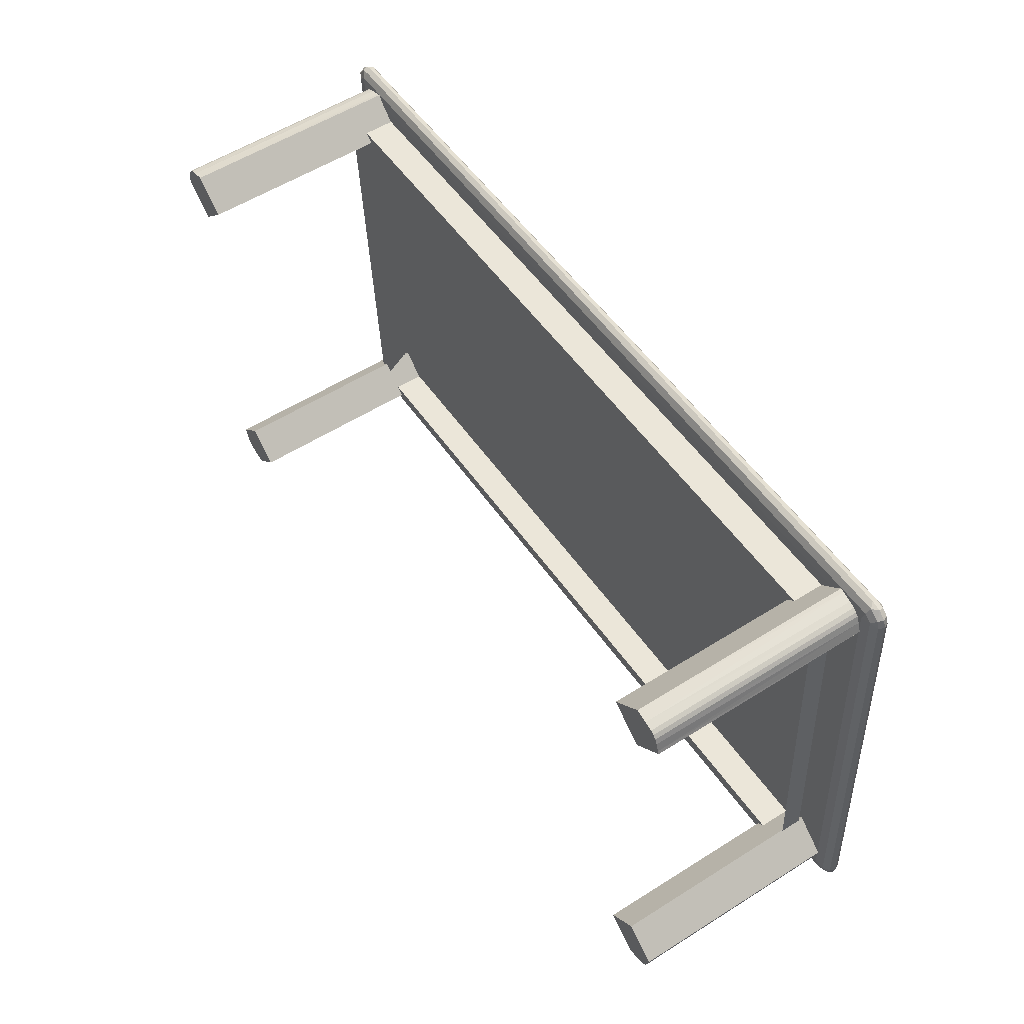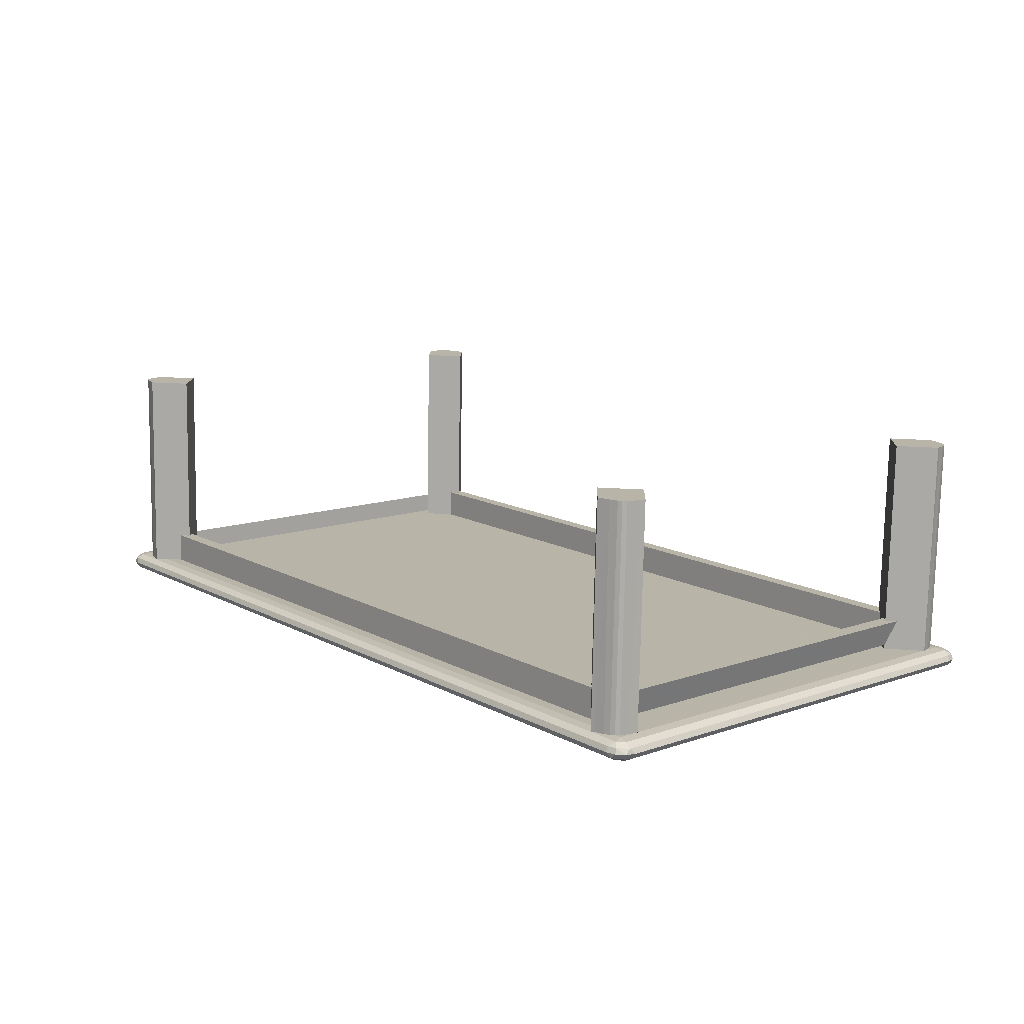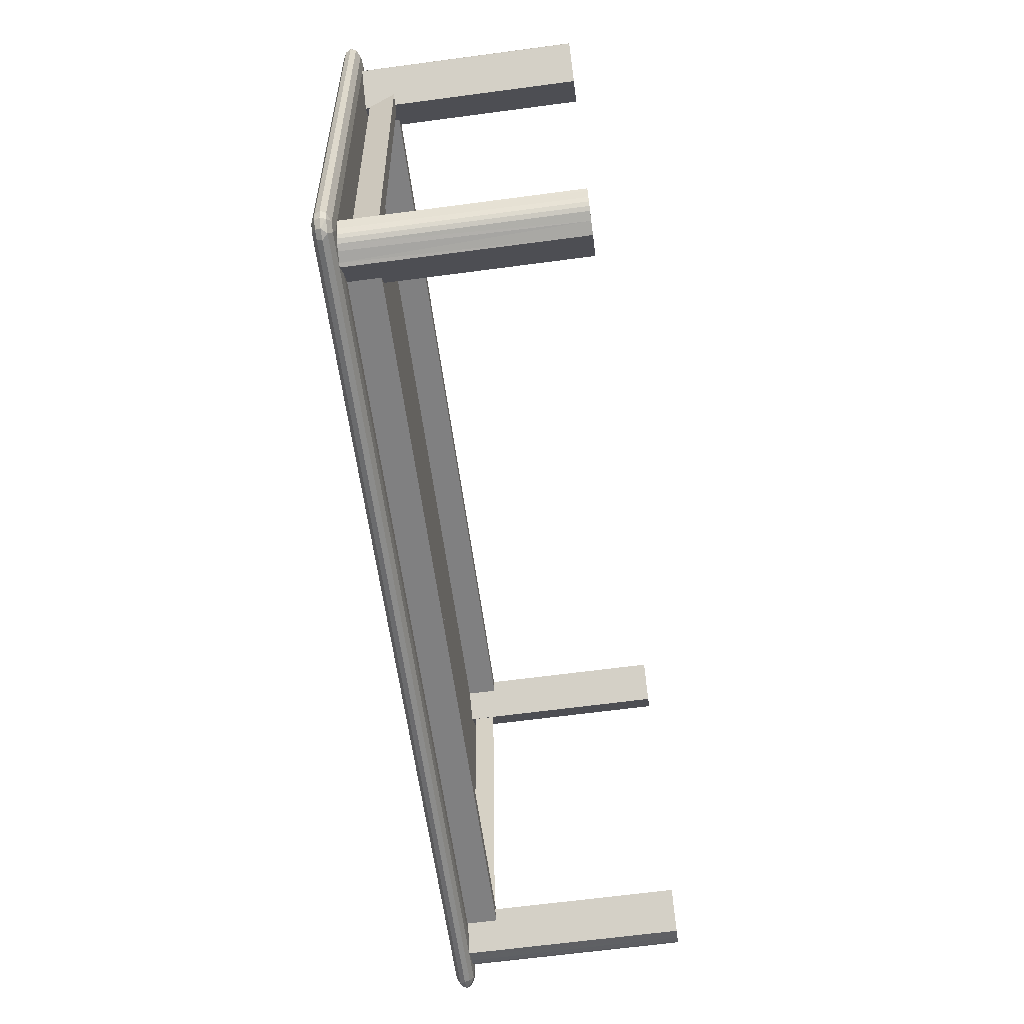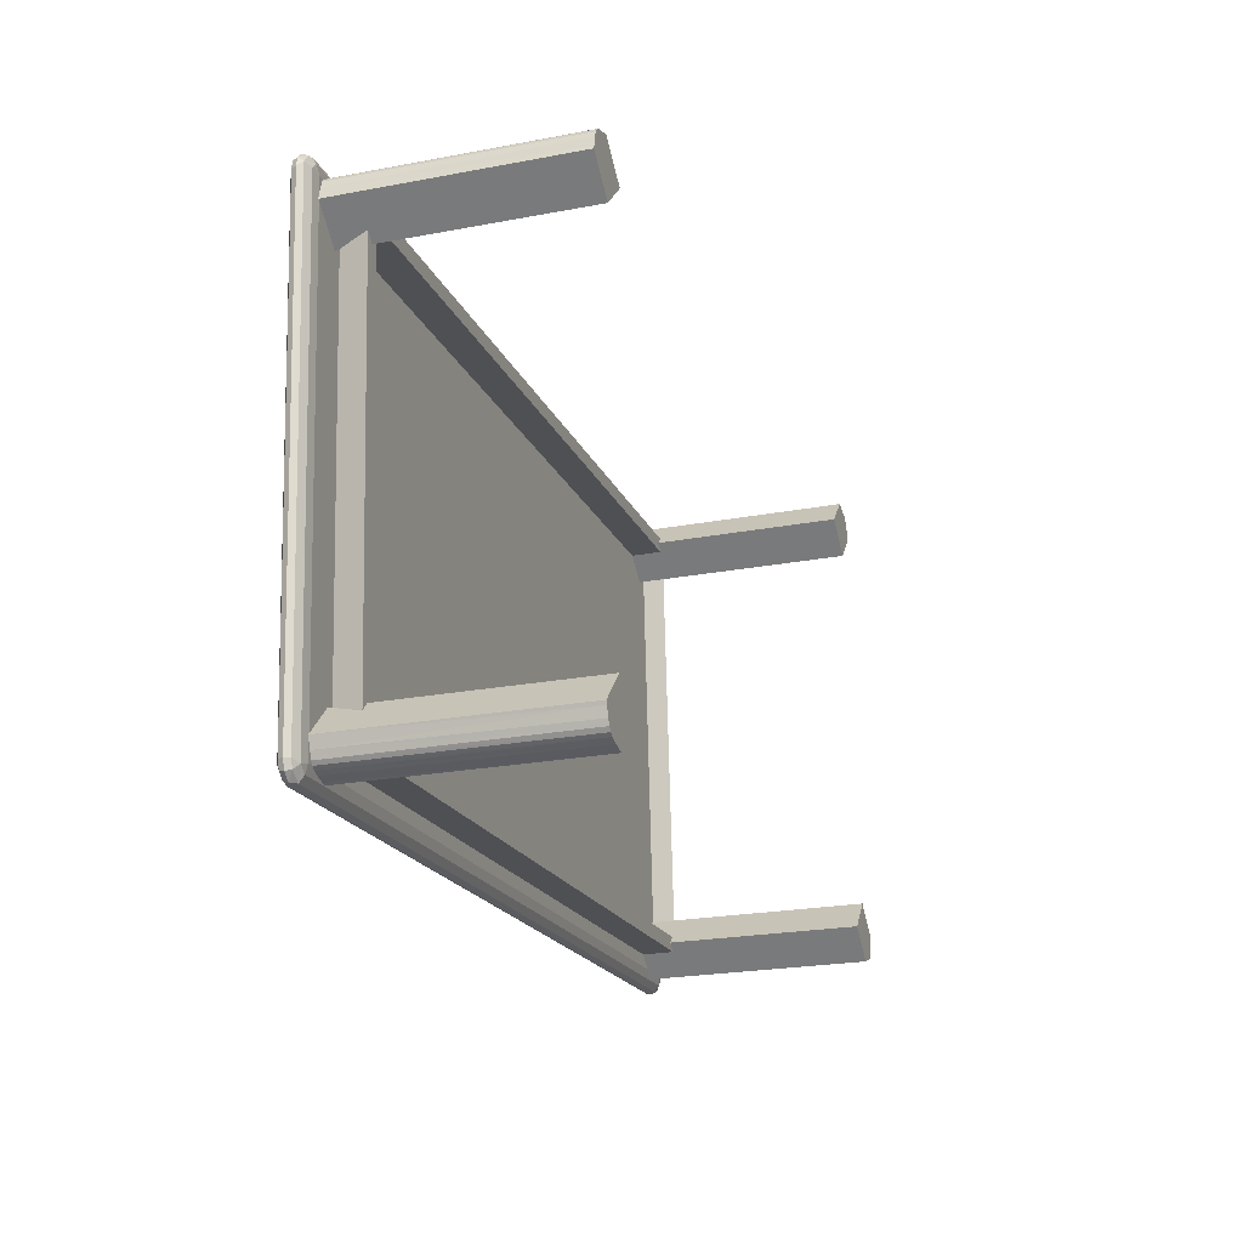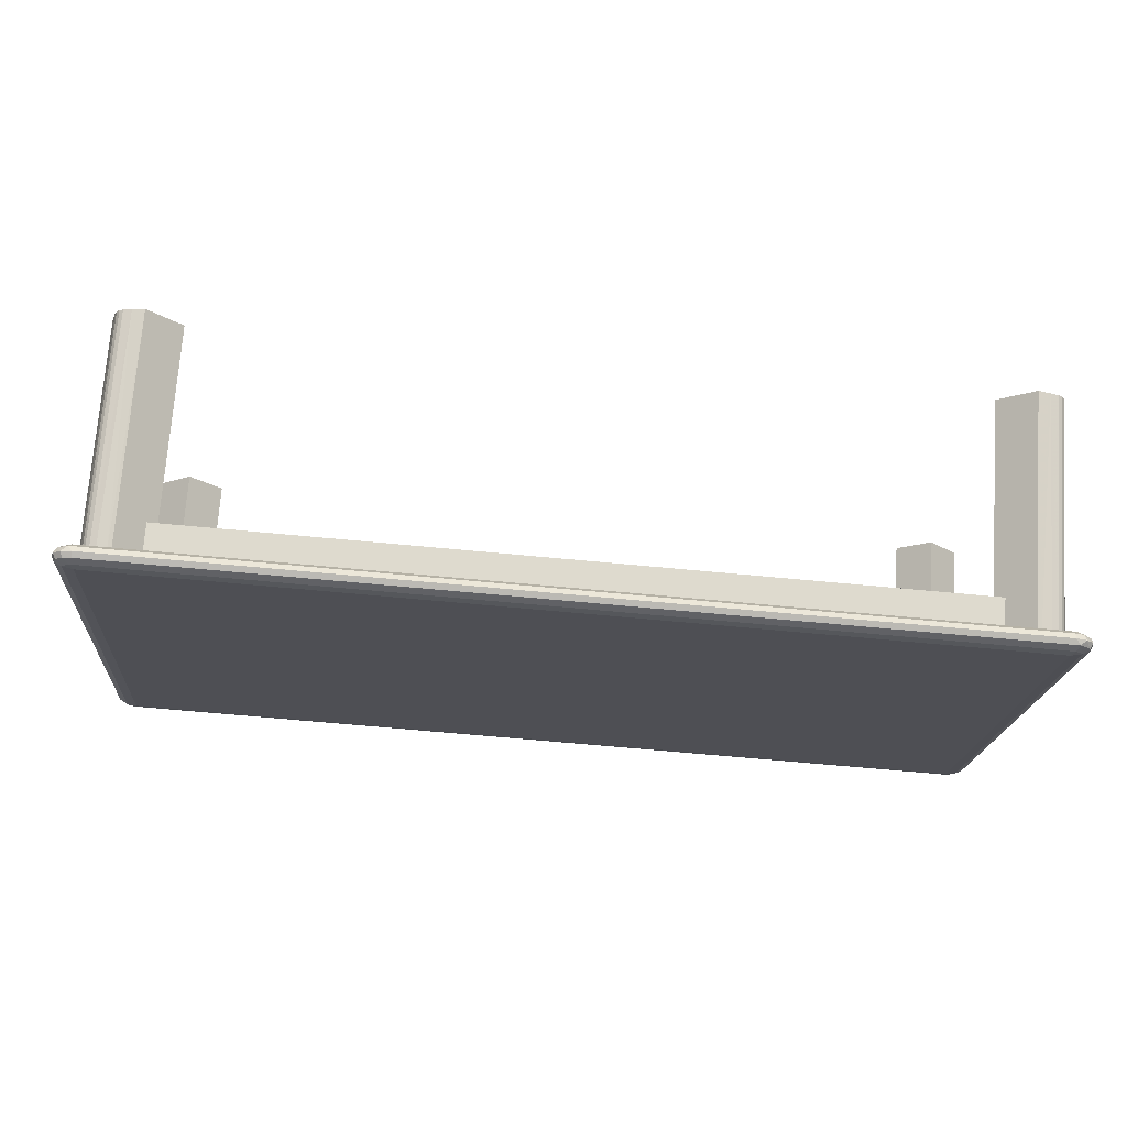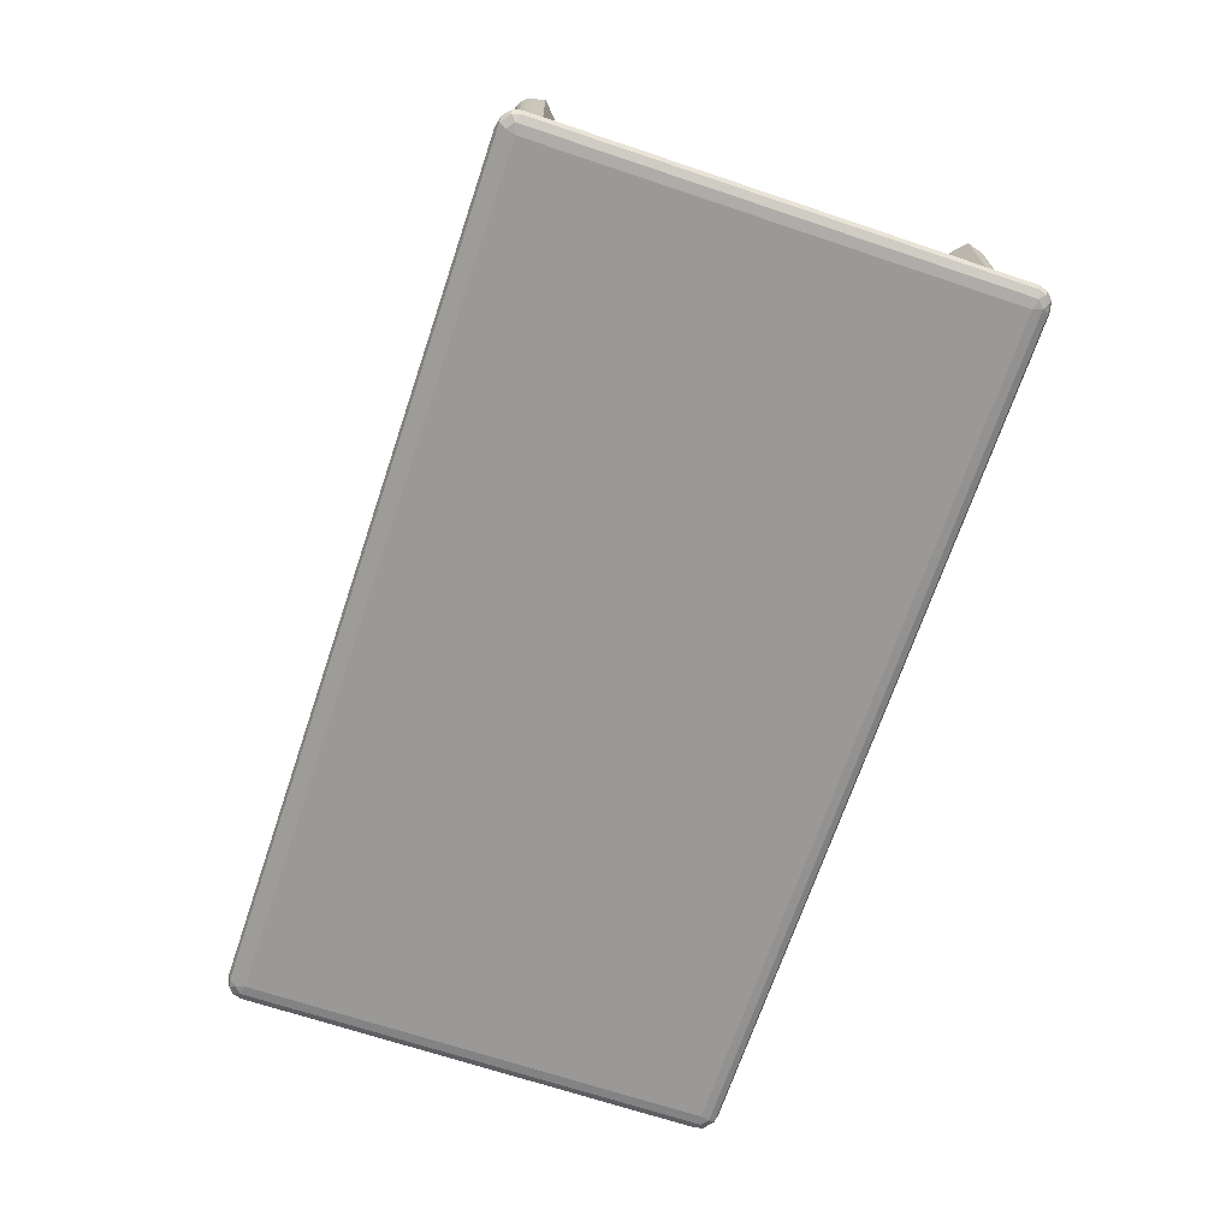
<metadata>
{"format":"obj","ext":"obj","renderer":"f3d","projection":"perspective","resolution":1024,"background":"white","views":[{"elev":56.6,"azim":54.6,"up":"+Y"},{"elev":11.2,"azim":-126.4,"up":"+Z"},{"elev":-64.0,"azim":-84.4,"up":"+Y"},{"elev":-22.8,"azim":-74.4,"up":"+Y"},{"elev":71.5,"azim":-178.0,"up":"+Y"},{"elev":-66.9,"azim":75.3,"up":"+Z"}]}
</metadata>
<code>
v 0.7963 -0.3219 -0.08821
v 0.7364 0.5567 -0.09319
v -0.8186 -0.4324 -0.1437
v -0.8785 0.4463 -0.1487
v 0.741 0.5742 -0.09047
v 0.7549 0.5623 -0.08995
v 0.8154 -0.3264 -0.08492
v 0.8021 -0.3388 -0.08533
v -0.8234 -0.4499 -0.1412
v -0.8372 -0.4379 -0.1417
v -0.8978 0.4507 -0.1468
v -0.8844 0.4631 -0.1463
v 0.734 0.5864 -0.08358
v 0.7506 0.5836 -0.08299
v 0.7633 0.5735 -0.08252
v 0.7687 0.5589 -0.08229
v 0.8286 -0.3197 -0.07731
v 0.8253 -0.3348 -0.07737
v 0.807 -0.351 -0.07797
v -0.8169 -0.462 -0.1338
v -0.8335 -0.4592 -0.1343
v -0.8462 -0.4491 -0.1348
v -0.8516 -0.4346 -0.1351
v -0.9115 0.4441 -0.14
v -0.9081 0.4592 -0.14
v -0.8898 0.4754 -0.1394
v 0.7334 0.5911 -0.07382
v 0.7526 0.5877 -0.07315
v 0.7672 0.5761 -0.0726
v 0.7734 0.5593 -0.07233
v 0.8333 -0.3193 -0.06735
v 0.8295 -0.3368 -0.06743
v 0.8165 -0.3503 -0.06783
v 0.798 -0.3562 -0.06845
v -0.8169 -0.4666 -0.124
v -0.8361 -0.4633 -0.1246
v -0.8508 -0.4517 -0.1252
v -0.857 -0.4349 -0.1254
v -0.9169 0.4438 -0.1304
v -0.913 0.4613 -0.1303
v -0.9 0.4748 -0.1299
v -0.8815 0.4806 -0.1293
v 0.7424 0.5871 -0.06369
v 0.7627 0.5736 -0.06296
v 0.7681 0.559 -0.06273
v 0.828 -0.3196 -0.05774
v 0.8246 -0.3348 -0.05781
v 0.8134 -0.3465 -0.05816
v 0.7973 -0.3516 -0.0587
v -0.8266 -0.4625 -0.1145
v -0.8469 -0.4491 -0.1153
v -0.8523 -0.4345 -0.1155
v -0.9127 0.4523 -0.1205
v -0.8976 0.471 -0.1201
v -0.8815 0.4761 -0.1195
v 0.7387 0.5743 -0.05662
v 0.7535 0.5638 -0.05607
v 0.8142 -0.3248 -0.05103
v 0.8021 -0.3386 -0.05141
v -0.8234 -0.4497 -0.1073
v -0.8382 -0.4393 -0.1078
v -0.8989 0.4494 -0.1129
v -0.8868 0.4631 -0.1125
v 0.7351 0.5568 -0.05407
v 0.795 -0.3218 -0.04909
v -0.8199 -0.4322 -0.1046
v -0.8798 0.4464 -0.1096
v 0.7332 -0.2498 -0.04343
v 0.6835 0.4791 -0.04756
v 0.682 0.4803 -0.005975
v 0.7318 -0.2508 -0.00183
v -0.7854 -0.3691 -0.04461
v -0.8372 0.391 -0.04892
v -0.806 0.3931 -0.04785
v -0.7541 -0.367 -0.04354
v -0.7691 -0.3526 -0.09506
v -0.8188 0.3763 -0.09919
v 0.7129 0.5514 0.3624
v 0.7071 0.5577 0.3622
v 0.7273 0.5506 -0.06409
v 0.7219 0.5563 -0.06435
v 0.7174 0.5418 0.3627
v 0.7331 0.5377 -0.06389
v 0.7228 0.526 0.3629
v 0.7254 0.5198 0.363
v 0.7401 0.5184 -0.06359
v 0.6694 0.4614 0.3613
v 0.6841 0.46 -0.06534
v 0.6054 0.5121 0.3589
v 0.6202 0.5107 -0.06772
v 0.6614 0.5704 0.3606
v 0.6762 0.569 -0.06598
v 0.6843 0.5659 0.3614
v 0.6836 0.5673 -0.06572
v 0.7026 0.5639 -0.06505
v 0.7001 0.5618 0.3619
v 0.7141 0.5608 -0.0646
v 0.6357 0.5265 -0.06531
v 0.6334 0.5267 0.001301
v -0.7803 0.4296 -0.114
v -0.7826 0.4299 -0.04736
v -0.7807 0.4015 -0.0472
v 0.6354 0.4983 0.001462
v -0.7784 0.4013 -0.1138
v 0.6377 0.4981 -0.06515
v -0.7768 0.4299 -0.1139
v -0.7791 0.4301 -0.04724
v 0.6393 0.5267 -0.06519
v 0.637 0.5269 0.001426
v 0.6389 0.4985 0.001587
v -0.7771 0.4017 -0.04708
v 0.6412 0.4983 -0.06503
v -0.7748 0.4015 -0.1137
v -0.8267 -0.424 0.3124
v -0.8208 -0.4304 0.3127
v -0.8115 -0.4261 -0.1141
v -0.8061 -0.4318 -0.1139
v -0.8312 -0.4145 0.3122
v -0.8173 -0.4131 -0.1144
v -0.8365 -0.3986 0.312
v -0.8391 -0.3924 0.3119
v -0.8243 -0.3938 -0.1147
v -0.7831 -0.3341 0.3136
v -0.7683 -0.3355 -0.113
v -0.7192 -0.3847 0.316
v -0.7044 -0.3861 -0.1106
v -0.7751 -0.4431 0.3143
v -0.7604 -0.4445 -0.1123
v -0.798 -0.4386 0.3135
v -0.7678 -0.4428 -0.1126
v -0.7868 -0.4394 -0.1132
v -0.8138 -0.4345 0.3129
v -0.7983 -0.4362 -0.1136
v -0.7201 -0.4019 -0.1091
v -0.7224 -0.4017 -0.04253
v 0.696 -0.3051 -0.06048
v 0.6937 -0.3049 0.006139
v 0.6917 -0.2765 0.005978
v -0.7243 -0.3733 -0.04269
v 0.694 -0.2768 -0.06064
v -0.722 -0.3736 -0.1093
v 0.6924 -0.3053 -0.0606
v 0.6901 -0.3051 0.006017
v -0.7236 -0.4021 -0.1093
v -0.7259 -0.4019 -0.04266
v -0.7278 -0.3736 -0.04282
v 0.6882 -0.2768 0.005856
v -0.7255 -0.3738 -0.1094
v 0.6905 -0.277 -0.06076
v -0.8808 0.4492 0.3077
v -0.8857 0.4421 0.3075
v -0.8706 0.4413 -0.119
v -0.8661 0.4477 -0.1189
v -0.8889 0.432 0.3074
v -0.8746 0.4277 -0.1191
v -0.892 0.4155 0.3074
v -0.8937 0.4091 0.3074
v -0.879 0.4077 -0.1192
v -0.8303 0.3589 0.3097
v -0.8156 0.3575 -0.1169
v -0.7739 0.4178 0.3115
v -0.7591 0.4163 -0.1151
v -0.8372 0.468 0.3091
v -0.8225 0.4665 -0.1175
v -0.8593 0.4604 0.3084
v -0.8296 0.4638 -0.1177
v -0.8479 0.4579 -0.1183
v -0.8744 0.4542 0.3078
v -0.8589 0.4532 -0.1187
v 0.7671 -0.3218 0.3672
v 0.772 -0.3147 0.3673
v 0.7864 -0.3168 -0.05917
v 0.7819 -0.3232 -0.05936
v 0.7752 -0.3047 0.3675
v 0.7904 -0.3032 -0.05912
v 0.7783 -0.2882 0.3675
v 0.78 -0.2817 0.3675
v 0.7948 -0.2831 -0.05905
v 0.7166 -0.2315 0.3652
v 0.7314 -0.2329 -0.06141
v 0.6601 -0.2904 0.3634
v 0.6749 -0.2918 -0.06317
v 0.7235 -0.3406 0.3658
v 0.7383 -0.342 -0.06081
v 0.7456 -0.333 0.3665
v 0.7454 -0.3393 -0.06058
v 0.7637 -0.3334 -0.05996
v 0.7607 -0.3269 0.367
v 0.7747 -0.3287 -0.05956
f 2 1 3
f 2 3 4
f 2 5 6
f 2 6 7
f 2 7 1
f 1 7 8
f 1 8 9
f 1 9 3
f 3 9 10
f 3 10 11
f 3 11 4
f 4 11 12
f 4 12 5
f 4 5 2
f 5 13 14
f 5 14 15
f 5 15 6
f 6 15 16
f 6 16 17
f 6 17 7
f 7 17 18
f 7 18 19
f 7 19 8
f 8 19 20
f 8 20 9
f 9 20 21
f 9 21 22
f 9 22 10
f 10 22 23
f 10 23 24
f 10 24 11
f 11 24 25
f 11 25 26
f 11 26 12
f 12 26 13
f 12 13 5
f 13 27 28
f 13 28 14
f 14 28 29
f 14 29 15
f 15 29 30
f 15 30 16
f 16 30 31
f 16 31 17
f 17 31 32
f 17 32 18
f 18 32 33
f 18 33 19
f 19 33 34
f 19 34 35
f 19 35 20
f 20 35 36
f 20 36 21
f 21 36 37
f 21 37 22
f 22 37 38
f 22 38 23
f 23 38 39
f 23 39 24
f 24 39 40
f 24 40 25
f 25 40 41
f 25 41 26
f 26 41 42
f 26 42 27
f 26 27 13
f 27 43 28
f 28 43 44
f 28 44 29
f 29 44 45
f 29 45 30
f 30 45 46
f 30 46 31
f 31 46 47
f 31 47 32
f 32 47 48
f 32 48 33
f 33 48 49
f 33 49 34
f 34 49 50
f 34 50 35
f 35 50 36
f 36 50 51
f 36 51 37
f 37 51 52
f 37 52 38
f 38 52 53
f 38 53 39
f 39 53 40
f 40 53 54
f 40 54 41
f 41 54 55
f 41 55 42
f 42 55 43
f 42 43 27
f 43 56 57
f 43 57 44
f 44 57 45
f 45 57 58
f 45 58 46
f 46 58 47
f 47 58 59
f 47 59 48
f 48 59 49
f 49 59 60
f 49 60 50
f 50 60 61
f 50 61 51
f 51 61 52
f 52 61 62
f 52 62 53
f 53 62 63
f 53 63 54
f 54 63 55
f 55 63 56
f 55 56 43
f 56 64 57
f 57 64 65
f 57 65 58
f 58 65 59
f 59 65 66
f 59 66 60
f 60 66 61
f 61 66 67
f 61 67 62
f 62 67 63
f 63 67 64
f 63 64 56
f 67 66 65
f 67 65 64
f 69 68 70
f 71 70 68
f 68 69 71
f 70 71 69
f 73 72 74
f 75 74 72
f 77 76 73
f 72 73 76
f 73 74 77
f 76 77 75
f 74 75 77
f 75 72 76
f 79 78 80
f 79 80 81
f 78 82 83
f 78 83 80
f 82 84 83
f 84 85 86
f 84 86 83
f 85 87 88
f 85 88 86
f 87 89 90
f 87 90 88
f 89 91 92
f 89 92 90
f 91 93 94
f 91 94 92
f 93 95 94
f 93 96 97
f 93 97 95
f 96 79 81
f 96 81 97
f 87 91 89
f 85 91 87
f 85 93 91
f 84 93 85
f 82 93 84
f 82 96 93
f 78 96 82
f 78 79 96
f 88 90 92
f 86 88 92
f 86 92 94
f 83 86 94
f 83 94 95
f 83 95 97
f 80 83 97
f 80 97 81
f 99 98 100
f 100 101 99
f 103 102 104
f 104 105 103
f 99 101 102
f 102 103 99
f 101 100 104
f 104 102 101
f 100 98 105
f 105 104 100
f 98 99 103
f 103 105 98
f 107 106 108
f 108 109 107
f 111 110 112
f 112 113 111
f 107 109 110
f 110 111 107
f 109 108 112
f 112 110 109
f 108 106 113
f 113 112 108
f 106 107 111
f 111 113 106
f 115 114 116
f 115 116 117
f 114 118 119
f 114 119 116
f 118 120 119
f 120 121 122
f 120 122 119
f 121 123 124
f 121 124 122
f 123 125 126
f 123 126 124
f 125 127 128
f 125 128 126
f 127 129 130
f 127 130 128
f 129 131 130
f 129 132 133
f 129 133 131
f 132 115 117
f 132 117 133
f 123 127 125
f 121 127 123
f 121 129 127
f 120 129 121
f 118 129 120
f 118 132 129
f 114 132 118
f 114 115 132
f 124 126 128
f 122 124 128
f 122 128 130
f 119 122 130
f 119 130 131
f 119 131 133
f 116 119 133
f 116 133 117
f 135 134 136
f 136 137 135
f 139 138 140
f 140 141 139
f 135 137 138
f 138 139 135
f 137 136 140
f 140 138 137
f 136 134 141
f 141 140 136
f 134 135 139
f 139 141 134
f 143 142 144
f 144 145 143
f 147 146 148
f 148 149 147
f 143 145 146
f 146 147 143
f 145 144 148
f 148 146 145
f 144 142 149
f 149 148 144
f 142 143 147
f 147 149 142
f 151 150 152
f 152 150 153
f 154 151 155
f 155 151 152
f 156 154 155
f 157 156 158
f 158 156 155
f 159 157 160
f 160 157 158
f 161 159 162
f 162 159 160
f 163 161 164
f 164 161 162
f 165 163 166
f 166 163 164
f 167 165 166
f 168 165 169
f 169 165 167
f 150 168 153
f 153 168 169
f 163 159 161
f 163 157 159
f 165 157 163
f 165 156 157
f 165 154 156
f 168 154 165
f 168 151 154
f 150 151 168
f 162 160 164
f 160 158 164
f 164 158 166
f 158 155 166
f 166 155 167
f 167 155 169
f 155 152 169
f 169 152 153
f 171 170 172
f 172 170 173
f 174 171 175
f 175 171 172
f 176 174 175
f 177 176 178
f 178 176 175
f 179 177 180
f 180 177 178
f 181 179 182
f 182 179 180
f 183 181 184
f 184 181 182
f 185 183 186
f 186 183 184
f 187 185 186
f 188 185 189
f 189 185 187
f 170 188 173
f 173 188 189
f 183 179 181
f 183 177 179
f 185 177 183
f 185 176 177
f 185 174 176
f 188 174 185
f 188 171 174
f 170 171 188
f 182 180 184
f 180 178 184
f 184 178 186
f 178 175 186
f 186 175 187
f 187 175 189
f 175 172 189
f 189 172 173

</code>
